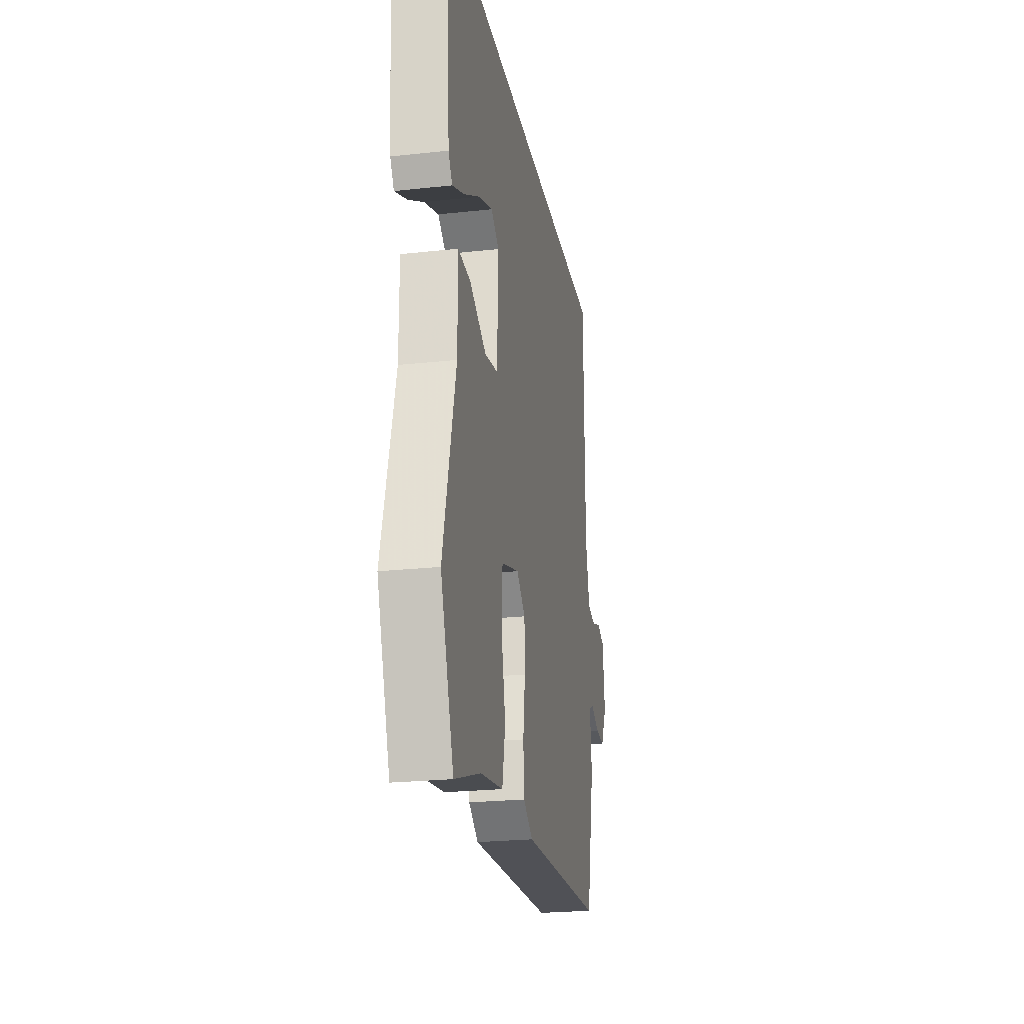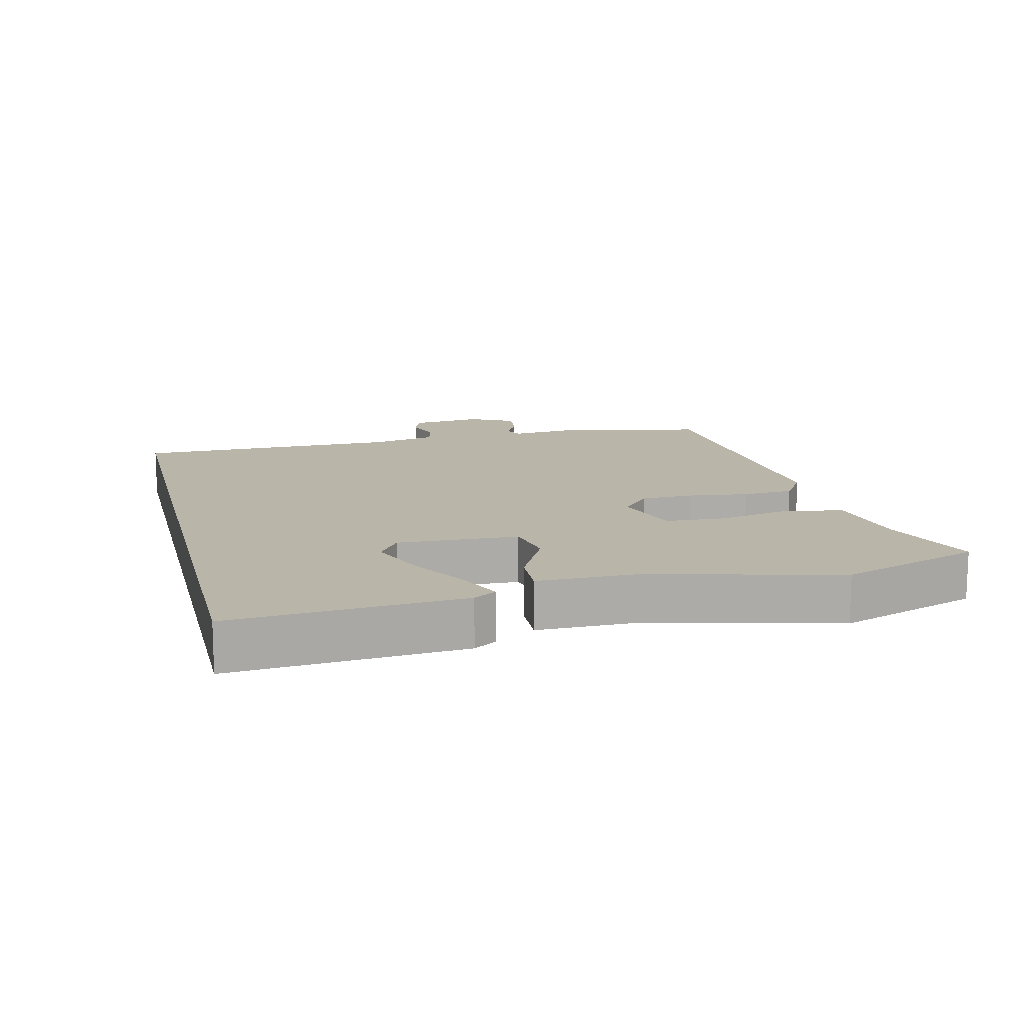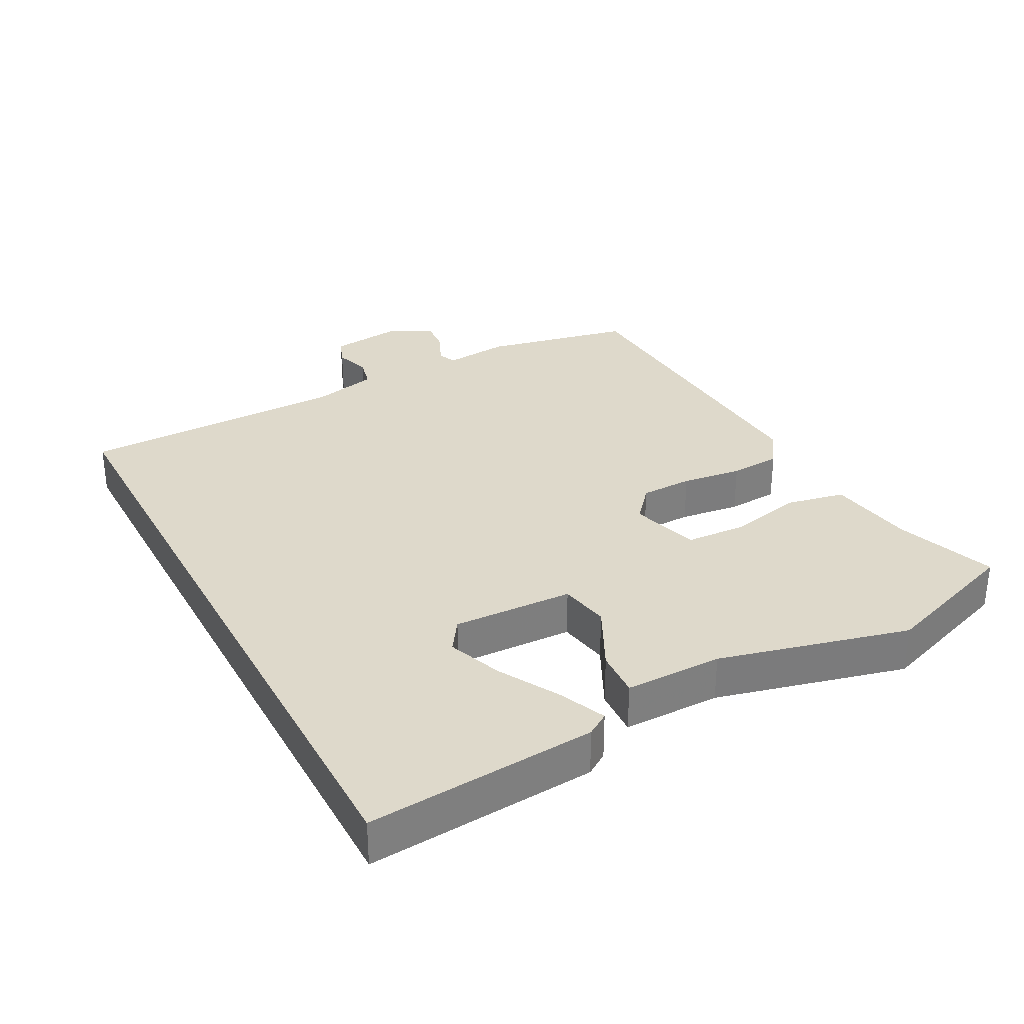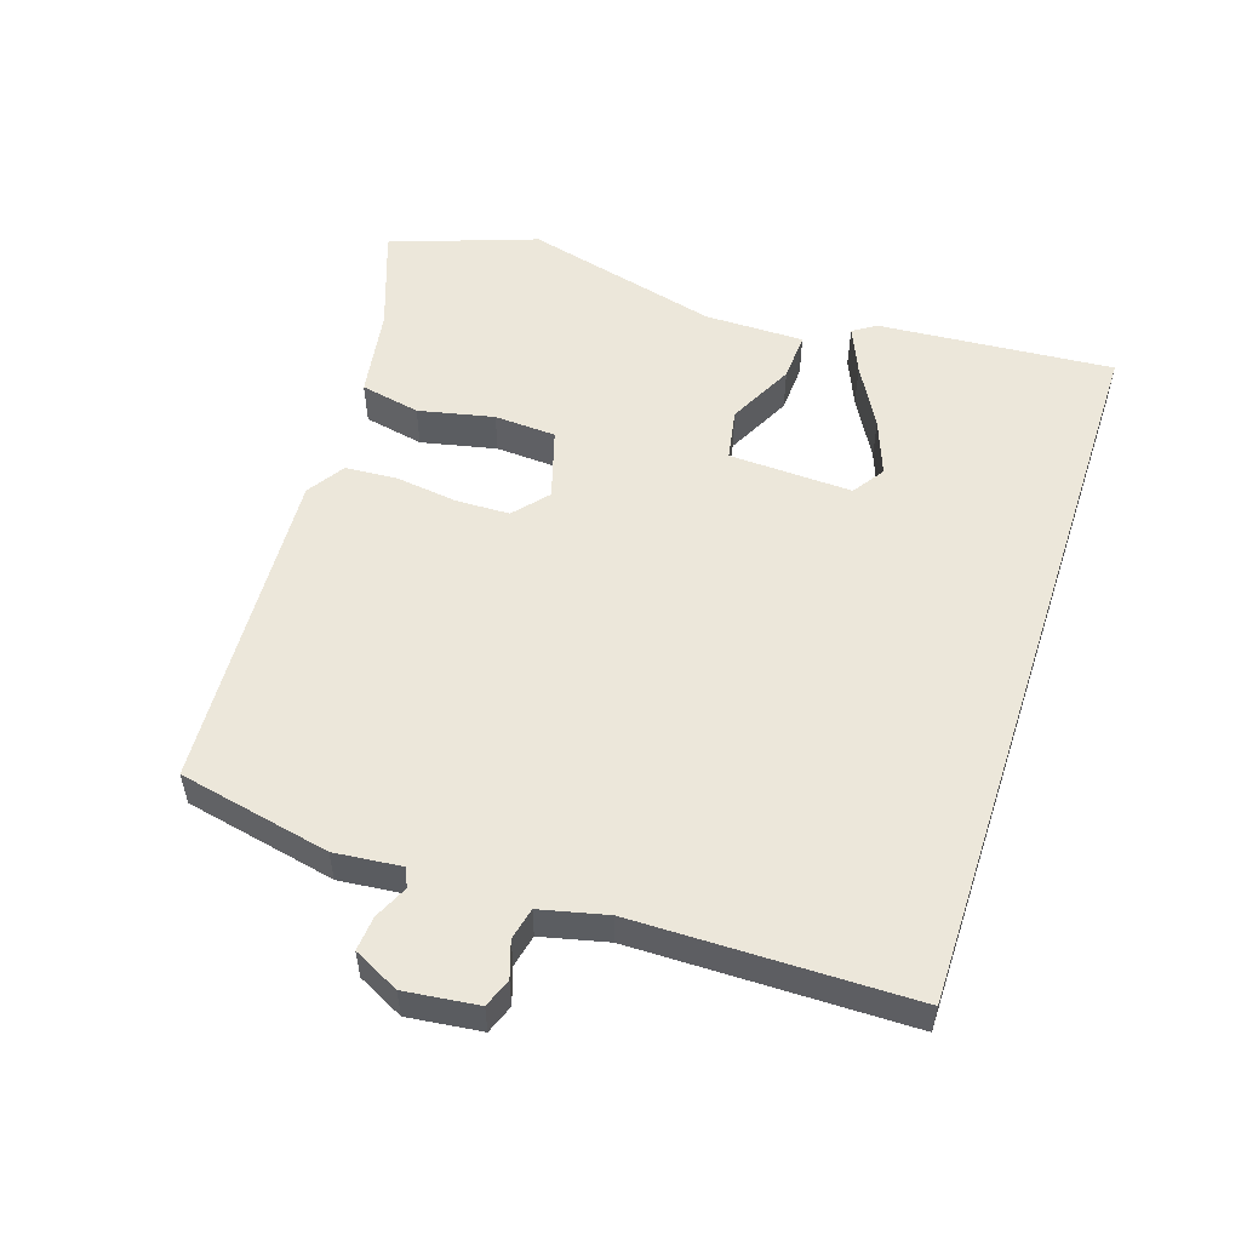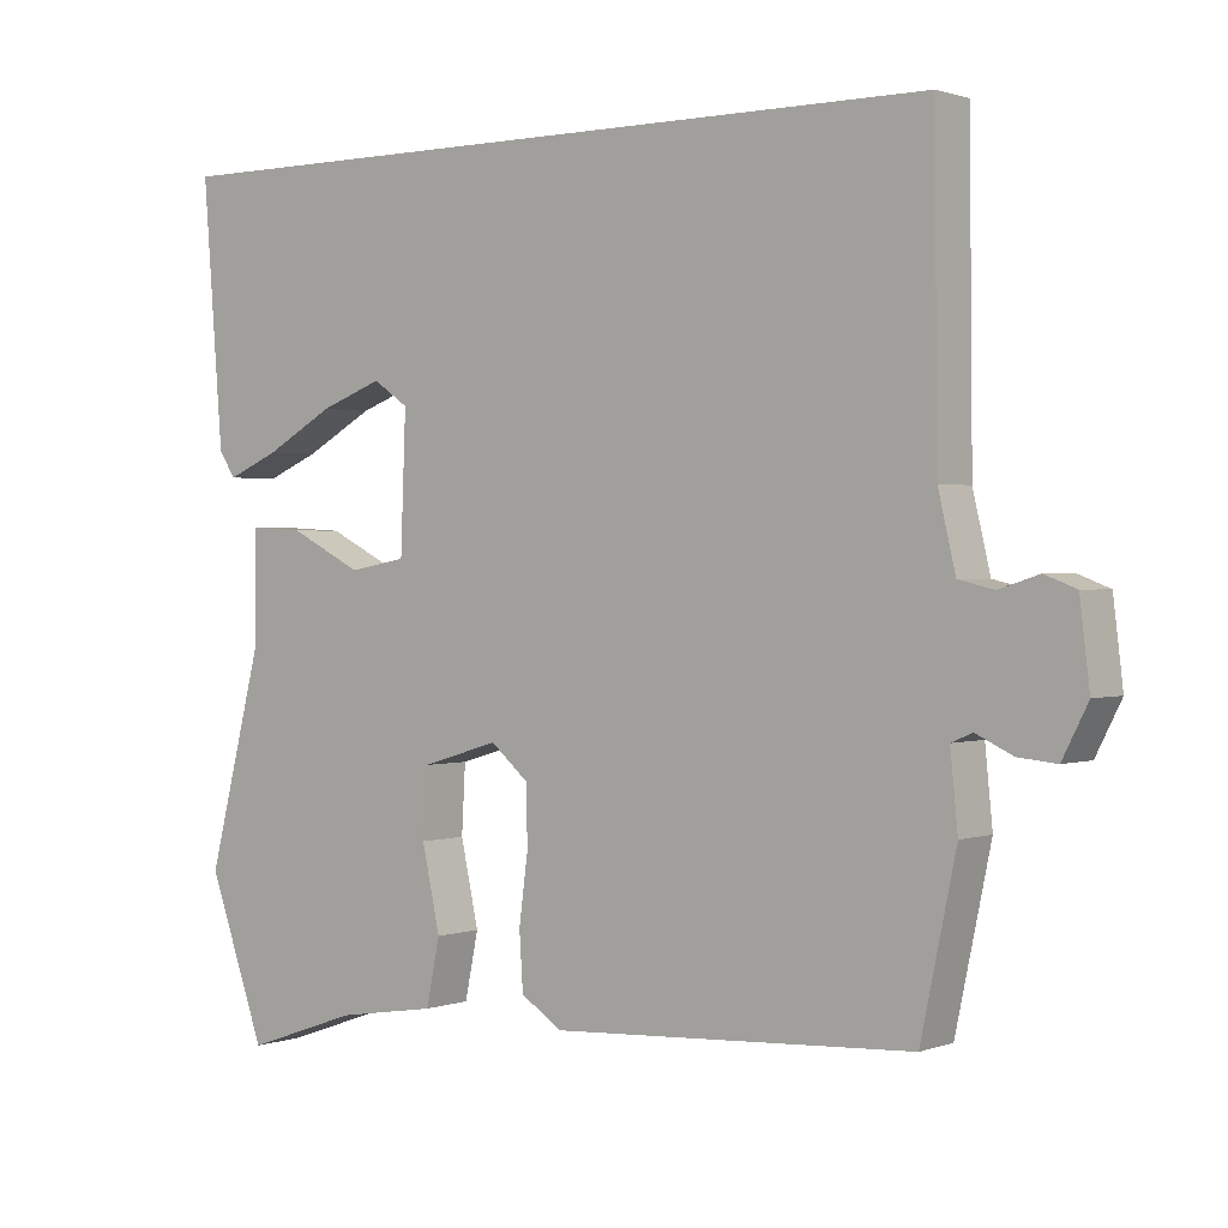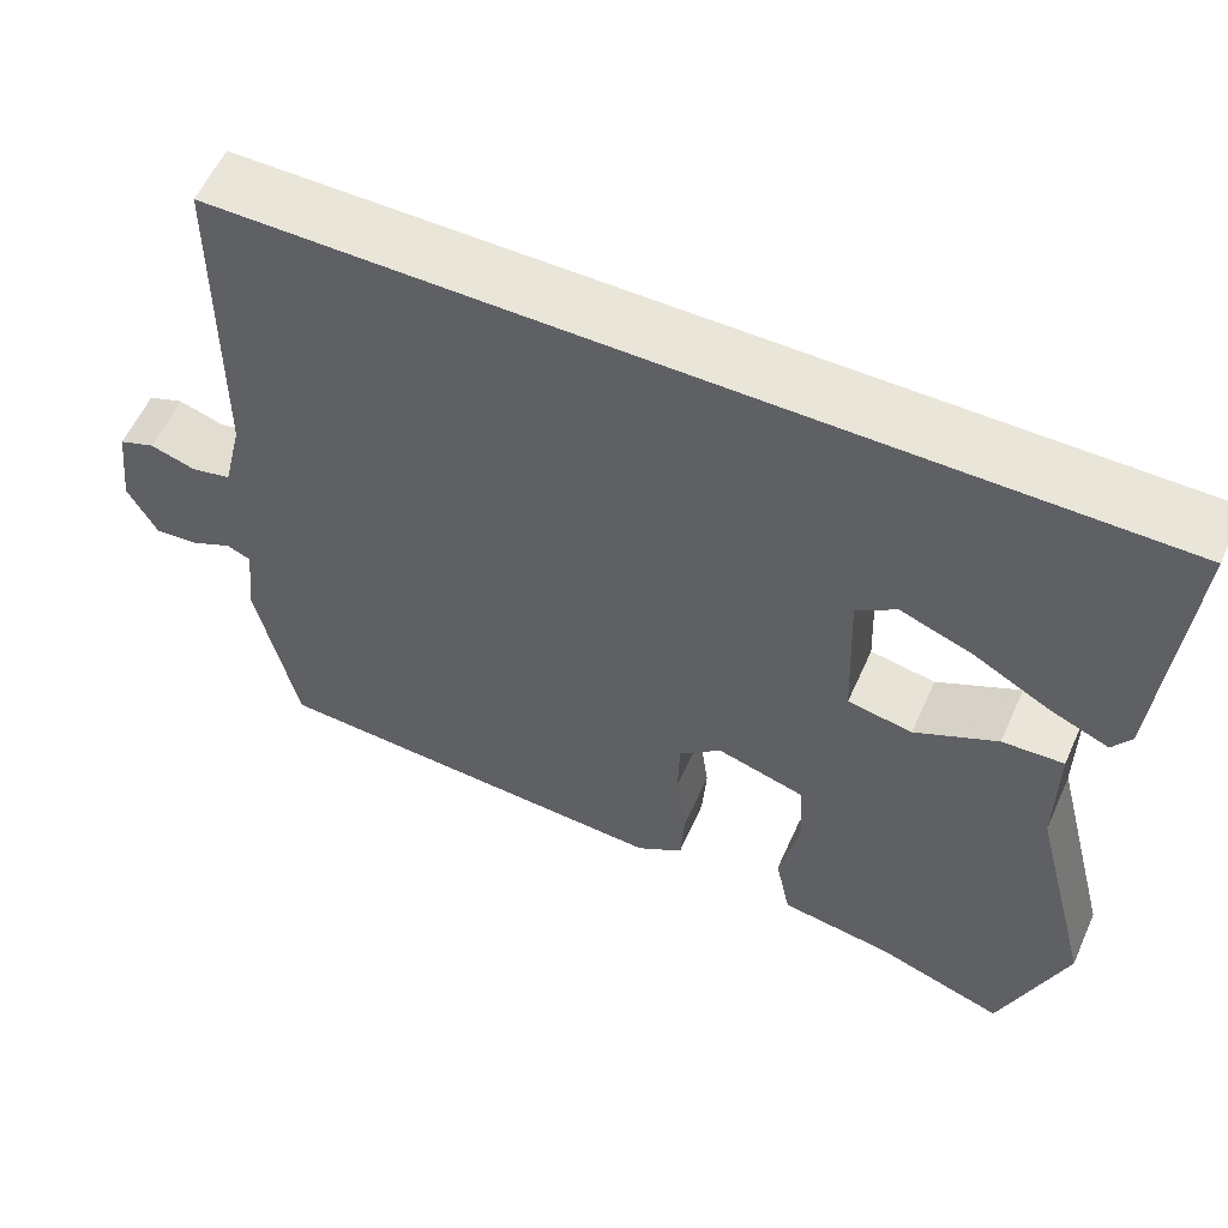
<metadata>
{"format":"obj","ext":"obj","renderer":"f3d","projection":"perspective","resolution":1024,"background":"white","views":[{"elev":-23.7,"azim":100.4,"up":"+Z"},{"elev":13.5,"azim":76.2,"up":"+Y"},{"elev":31.8,"azim":61.9,"up":"+Y"},{"elev":54.0,"azim":-71.8,"up":"+Y"},{"elev":1.1,"azim":-142.0,"up":"+Z"},{"elev":57.9,"azim":24.0,"up":"+Z"}]}
</metadata>
<code>
v 0.558 0.07 0.5
v 0.531 0.07 0.153
v 0.509 0.07 0.119
v 0.439 0.07 0.149
v 0.348 0.07 0.2
v 0.265 0.07 0.231
v 0.218 0.07 0.199
v 0.225 0.07 0.017
v 0.301 0.07 0.003
v 0.398 0.07 0.052
v 0.47 0.07 0.056
v 0.47 0.07 -0.091
v 0.543 0.07 -0.378
v 0.467 0.07 -0.592
v 0.316 0.07 -0.539
v 0.184 0.07 -0.518
v 0.166 0.07 -0.43
v 0.19 0.07 -0.319
v 0.185 0.07 -0.228
v 0.081 0.07 -0.197
v 0.031 0.07 -0.24
v 0.029 0.07 -0.319
v 0.041 0.07 -0.41
v 0.036 0.07 -0.487
v -0.019 0.07 -0.523
v -0.5 0.07 -0.496
v -0.547 0.07 -0.272
v -0.537 0.07 -0.173
v -0.565 0.07 -0.161
v -0.614 0.07 -0.184
v -0.665 0.07 -0.189
v -0.699 0.07 -0.122
v -0.686 0.07 -0.014
v -0.644 0.07 0.002
v -0.591 0.07 -0.015
v -0.544 0.07 -0.004
v -0.521 0.07 0.094
v -0.517 0.07 0.5
v 0.558 0 0.5
v 0.531 0 0.153
v 0.509 0 0.119
v 0.439 0 0.149
v 0.348 0 0.2
v 0.265 0 0.231
v 0.218 0 0.199
v 0.225 0 0.017
v 0.301 0 0.003
v 0.398 0 0.052
v 0.47 0 0.056
v 0.47 0 -0.091
v 0.543 0 -0.378
v 0.467 0 -0.592
v 0.316 0 -0.539
v 0.184 0 -0.518
v 0.166 0 -0.43
v 0.19 0 -0.319
v 0.185 0 -0.228
v 0.081 0 -0.197
v 0.031 0 -0.24
v 0.029 0 -0.319
v 0.041 0 -0.41
v 0.036 0 -0.487
v -0.019 0 -0.523
v -0.5 0 -0.496
v -0.547 0 -0.272
v -0.537 0 -0.173
v -0.565 0 -0.161
v -0.614 0 -0.184
v -0.665 0 -0.189
v -0.699 0 -0.122
v -0.686 0 -0.014
v -0.644 0 0.002
v -0.591 0 -0.015
v -0.544 0 -0.004
v -0.521 0 0.094
v -0.517 0 0.5
f 37 38 1
f 36 37 1
f 32 33 34 35
f 32 35 36
f 29 30 31 32
f 29 32 36 1
f 25 26 27 28
f 23 24 25 28
f 22 23 28 29
f 21 22 29
f 20 21 29
f 15 16 17 18
f 15 18 19
f 12 13 14 15
f 12 15 19
f 9 10 11 12
f 8 9 12 19
f 7 8 19 20
f 2 3 4 5
f 2 5 6
f 1 2 6
f 29 1 6 7
f 7 20 29
f 39 76 75
f 39 75 74
f 73 72 71 70
f 74 73 70
f 70 69 68 67
f 39 74 70 67
f 66 65 64 63
f 66 63 62 61
f 67 66 61 60
f 67 60 59
f 67 59 58
f 56 55 54 53
f 57 56 53
f 53 52 51 50
f 57 53 50
f 50 49 48 47
f 57 50 47 46
f 58 57 46 45
f 43 42 41 40
f 44 43 40
f 44 40 39
f 45 44 39 67
f 67 58 45
f 1 39 40 2
f 2 40 41 3
f 3 41 42 4
f 4 42 43 5
f 5 43 44 6
f 6 44 45 7
f 7 45 46 8
f 8 46 47 9
f 9 47 48 10
f 10 48 49 11
f 11 49 50 12
f 12 50 51 13
f 13 51 52 14
f 14 52 53 15
f 15 53 54 16
f 16 54 55 17
f 17 55 56 18
f 18 56 57 19
f 19 57 58 20
f 20 58 59 21
f 21 59 60 22
f 22 60 61 23
f 23 61 62 24
f 24 62 63 25
f 25 63 64 26
f 26 64 65 27
f 27 65 66 28
f 28 66 67 29
f 29 67 68 30
f 30 68 69 31
f 31 69 70 32
f 32 70 71 33
f 33 71 72 34
f 34 72 73 35
f 35 73 74 36
f 36 74 75 37
f 37 75 76 38
f 38 76 39 1

</code>
